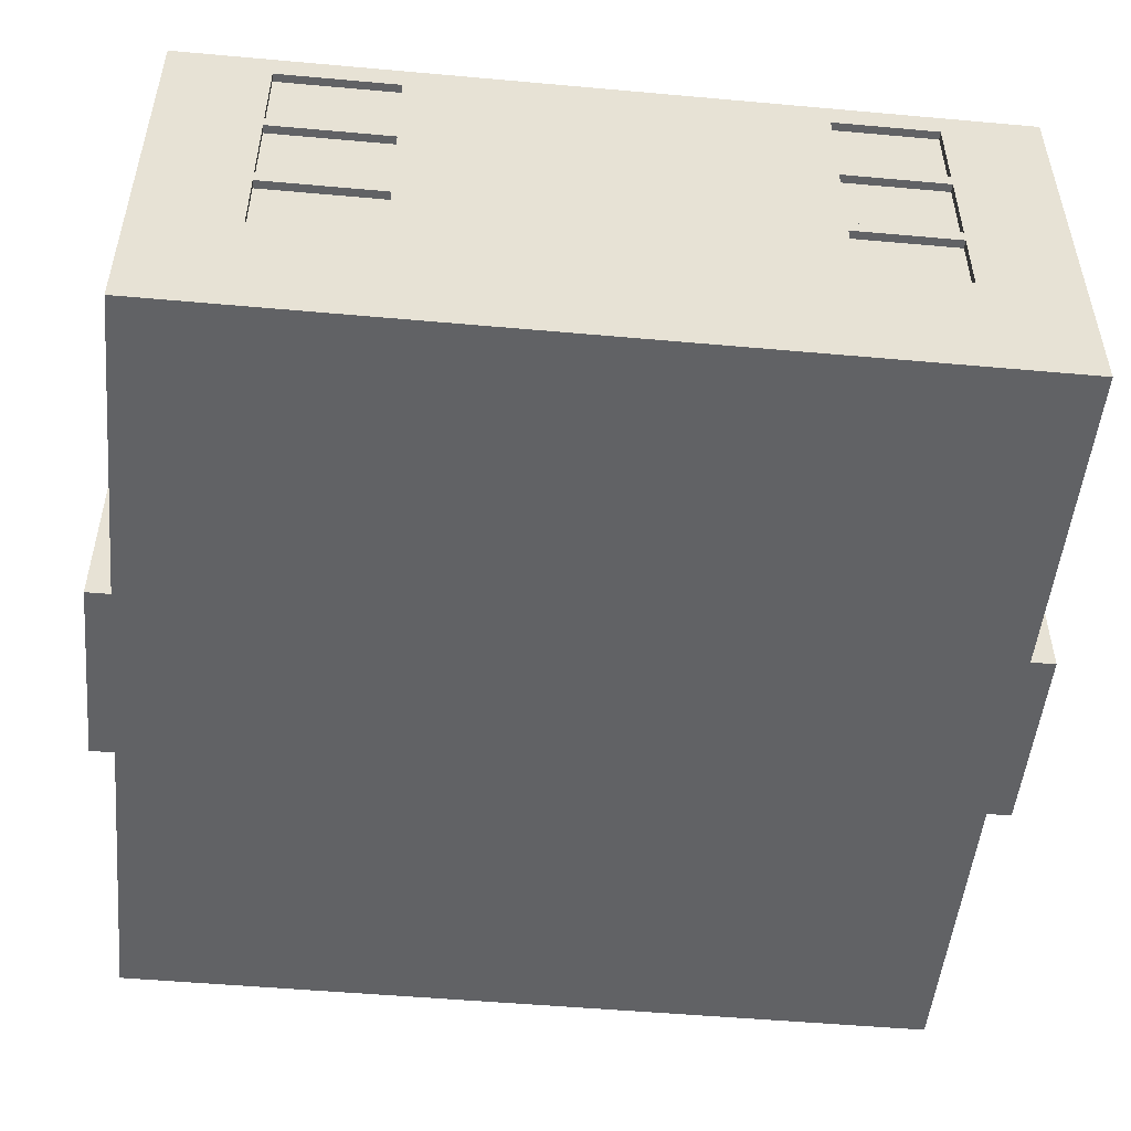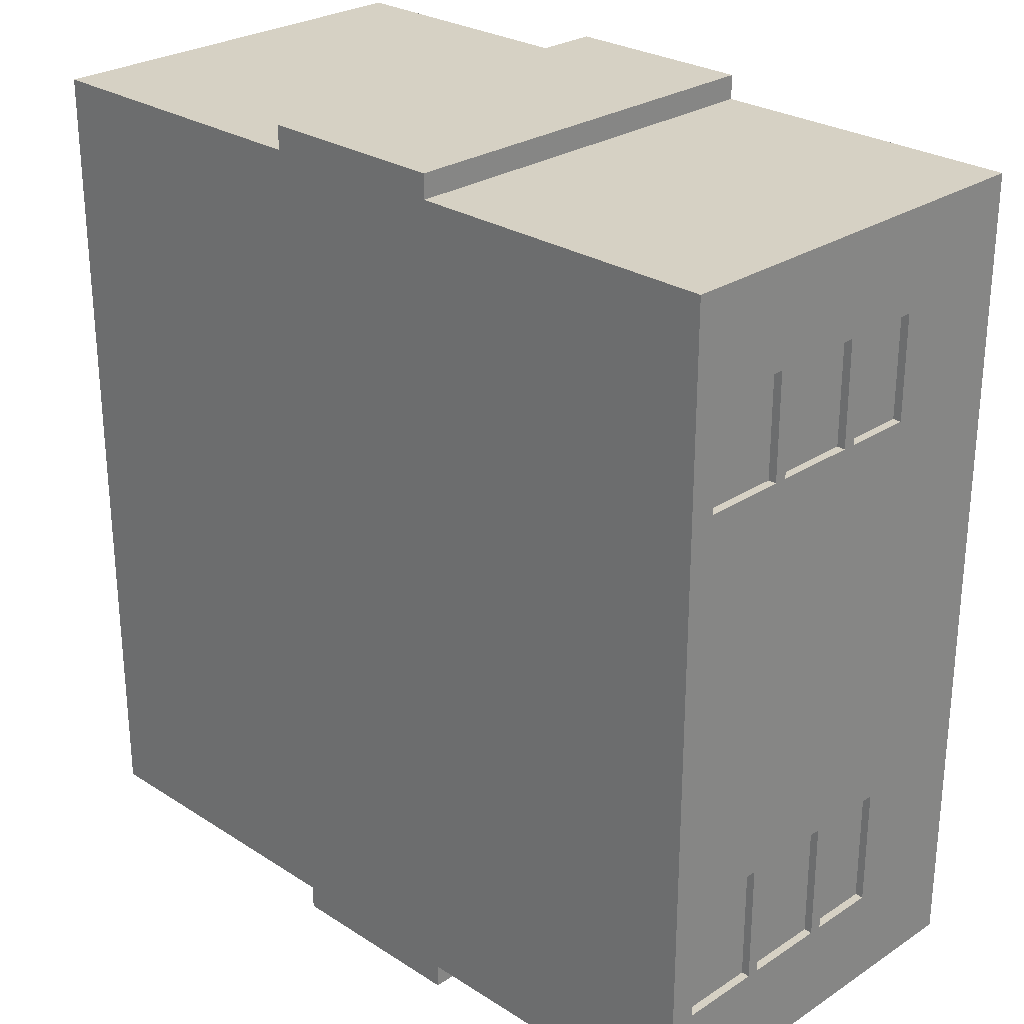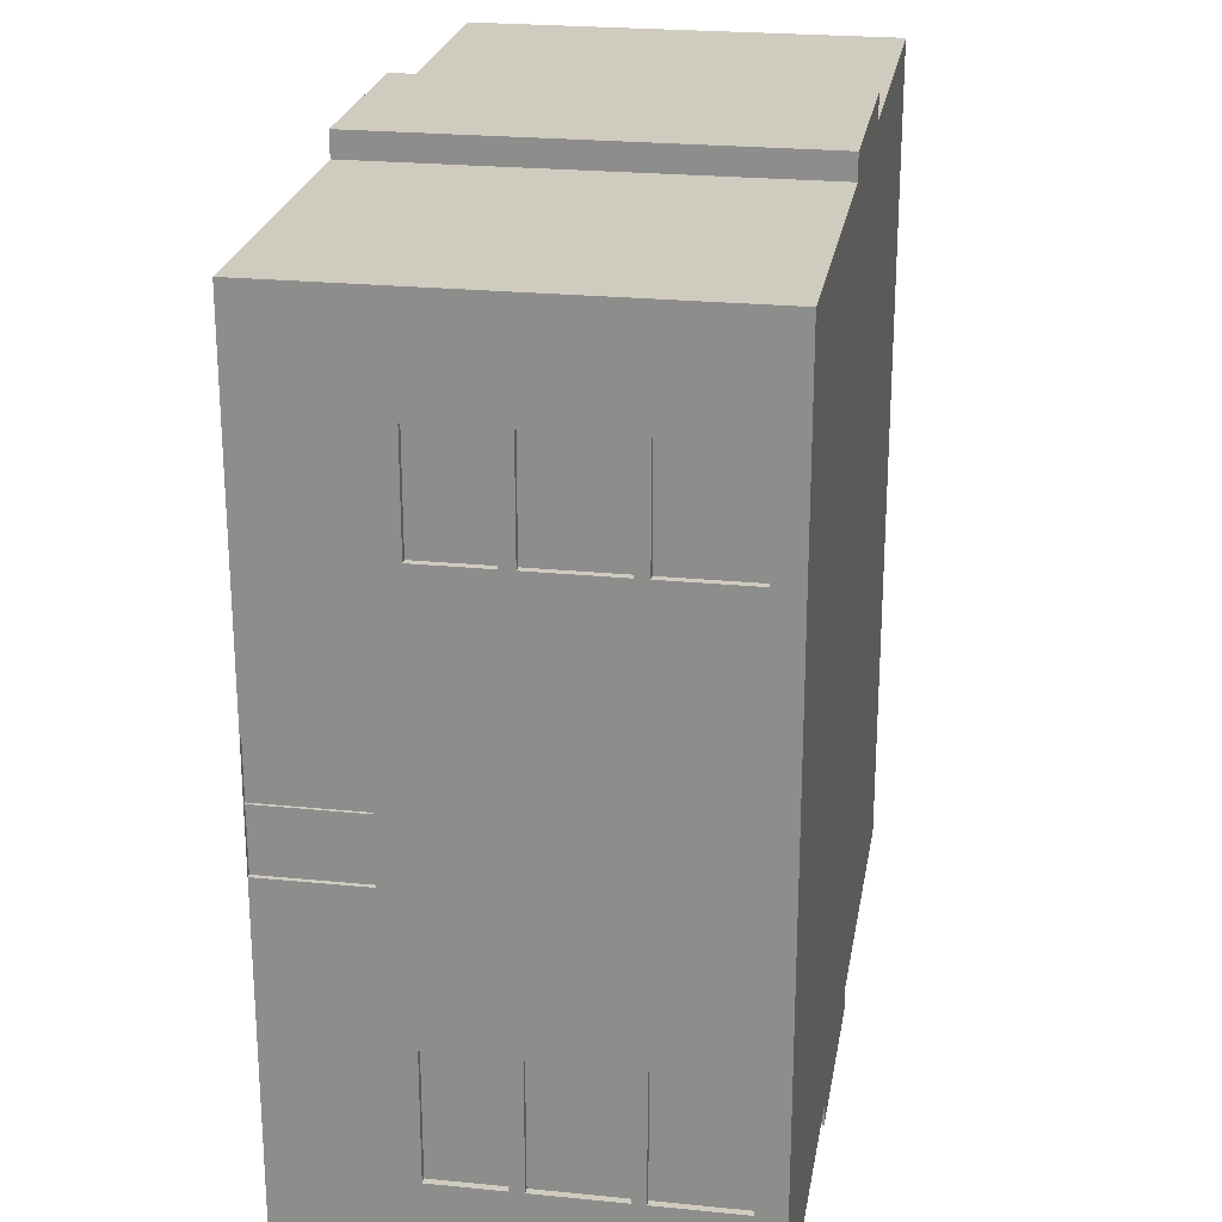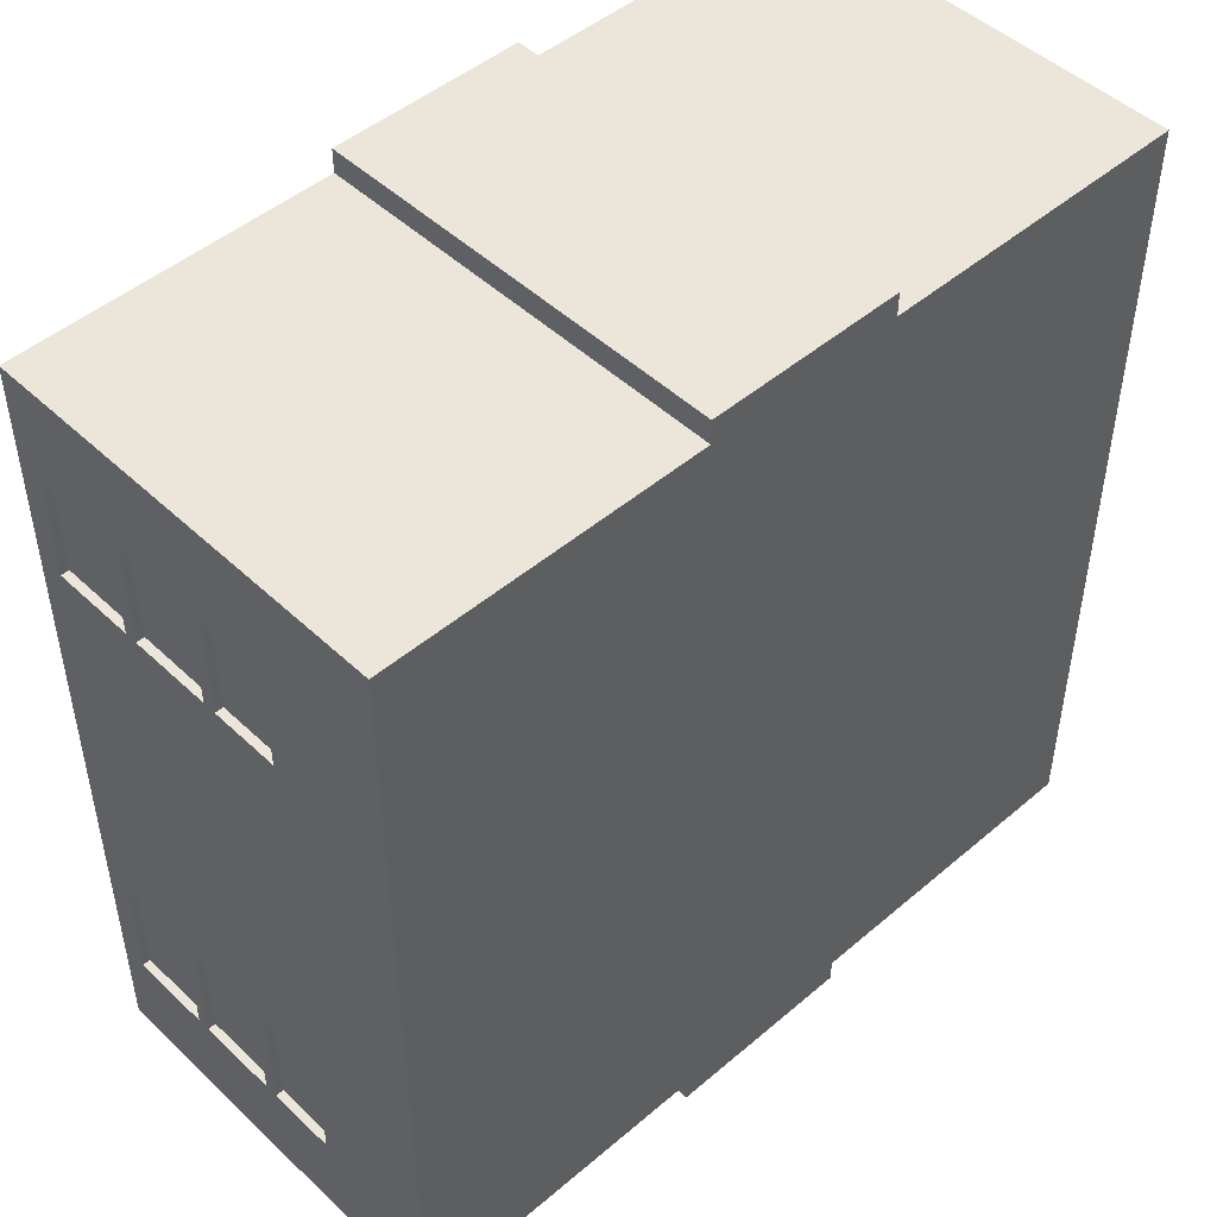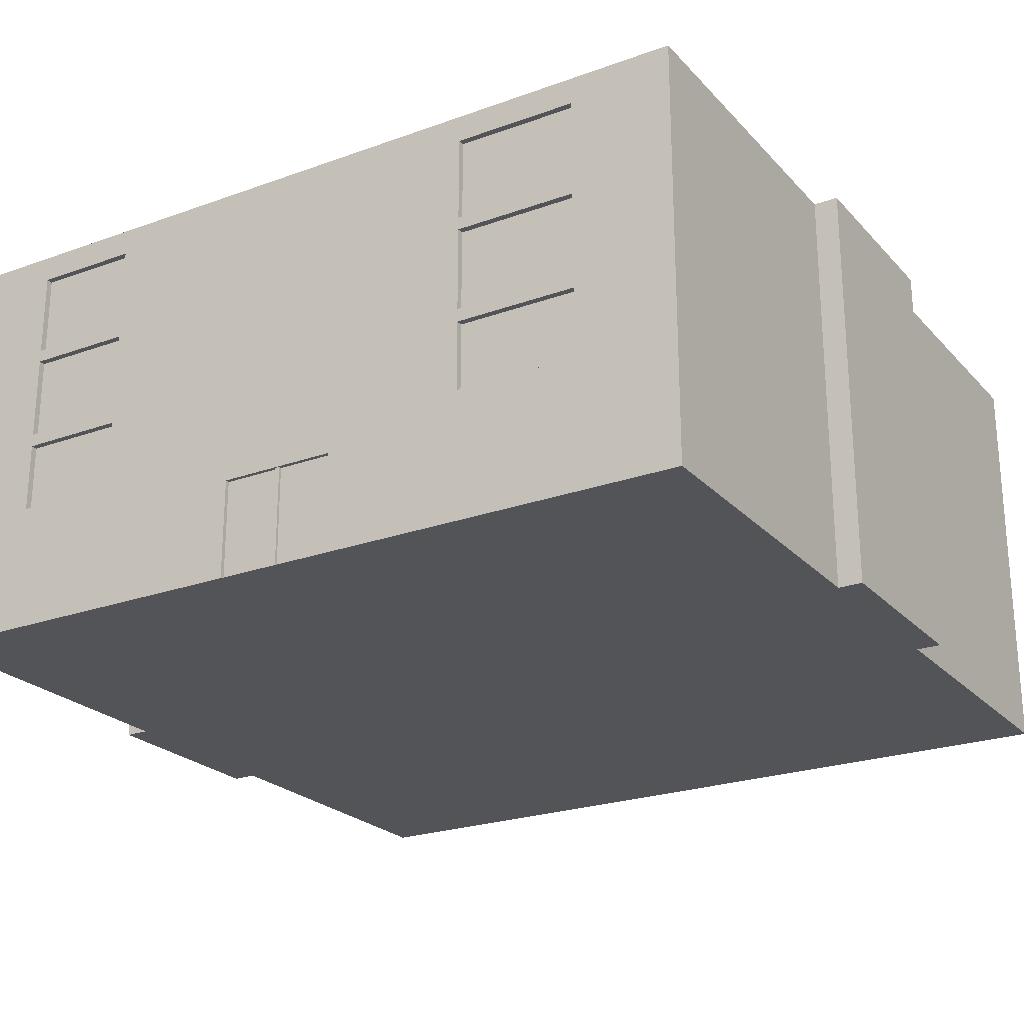
<metadata>
{"format":"obj","ext":"obj","renderer":"f3d","projection":"perspective","resolution":1024,"background":"white","views":[{"elev":-50.6,"azim":-95.6,"up":"+Y"},{"elev":26.9,"azim":-135.3,"up":"+Z"},{"elev":23.7,"azim":99.5,"up":"+Z"},{"elev":48.0,"azim":-43.6,"up":"+Z"},{"elev":-23.6,"azim":121.2,"up":"+Y"}]}
</metadata>
<code>
o Cube.001
v -34.43 0 -194
v -34.43 20 -194
v -34.43 0 -234
v -34.43 20 -234
v 5.568 0 -194
v 5.568 20 -194
v 5.568 0 -234
v 5.568 20 -234
v -34.43 4.774 -194
v -34.43 4.774 -234
v 5.568 4.774 -234
v 5.568 4.774 -194
v -34.43 6.132 -194
v -34.43 9.467 -194
v -34.43 10.09 -194
v -34.43 10.09 -234
v -34.43 9.467 -234
v -34.43 6.132 -234
v 5.568 10.09 -234
v 5.568 9.467 -234
v 5.568 6.132 -234
v 5.568 10.09 -194
v 5.568 9.467 -194
v 5.568 6.132 -194
v -34.43 0 -229.2
v -34.43 0 -223.3
v -34.43 0 -203.8
v -34.43 0 -198.8
v -34.43 20 -198.8
v -34.43 20 -203.8
v -34.43 20 -223.3
v -34.43 20 -229.2
v 5.568 0 -198.8
v 5.568 0 -203.8
v 5.568 0 -223.3
v 5.568 0 -229.2
v 5.568 20 -229.2
v 5.568 20 -223.3
v 5.568 20 -203.8
v 5.568 20 -198.8
v 5.568 4.774 -229.2
v 5.568 4.774 -223.3
v 5.568 4.774 -203.8
v 5.568 4.774 -198.8
v -34.43 4.774 -198.8
v -34.43 4.774 -203.8
v -34.43 4.774 -223.3
v -34.43 4.774 -229.2
v 5.568 6.132 -229.2
v 5.568 6.132 -223.3
v 5.568 6.132 -203.8
v 5.568 6.132 -198.8
v 5.568 9.467 -229.2
v 5.568 9.467 -223.3
v 5.568 9.467 -203.8
v 5.568 9.467 -198.8
v 5.568 10.09 -229.2
v 5.568 10.09 -223.3
v 5.568 10.09 -203.8
v 5.568 10.09 -198.8
v -34.43 6.132 -198.8
v -34.43 6.132 -203.8
v -34.43 6.132 -223.3
v -34.43 6.132 -229.2
v -34.43 9.467 -198.8
v -34.43 9.467 -203.8
v -34.43 9.467 -223.3
v -34.43 9.467 -229.2
v -34.43 10.09 -198.8
v -34.43 10.09 -203.8
v -34.43 10.09 -223.3
v -34.43 10.09 -229.2
v -9.733 0 -234
v -19.13 0 -234
v -19.13 20 -234
v -9.733 20 -234
v -19.13 0 -194
v -9.733 0 -194
v -9.733 20 -194
v -19.13 20 -194
v -9.733 4.774 -194
v -19.13 4.774 -194
v -19.13 4.774 -234
v -9.733 4.774 -234
v -9.733 6.132 -194
v -19.13 6.132 -194
v -9.733 9.467 -194
v -19.13 9.467 -194
v -9.733 10.09 -194
v -19.13 10.09 -194
v -19.13 6.132 -234
v -9.733 6.132 -234
v -19.13 9.467 -234
v -9.733 9.467 -234
v -19.13 10.09 -234
v -9.733 10.09 -234
v -19.13 20 -229.2
v -9.733 20 -229.2
v -19.13 20 -223.3
v -9.733 20 -223.3
v -19.13 20 -203.8
v -9.733 20 -203.8
v -19.13 20 -198.8
v -9.733 20 -198.8
v -9.733 0 -229.2
v -19.13 0 -229.2
v -9.733 0 -223.3
v -19.13 0 -223.3
v -9.733 0 -203.8
v -19.13 0 -203.8
v -9.733 0 -198.8
v -19.13 0 -198.8
v -34.43 18.72 -194
v -34.43 19.28 -194
v -34.43 19.28 -234
v -34.43 18.72 -234
v 5.568 19.28 -234
v 5.568 18.72 -234
v 5.568 19.28 -194
v 5.568 18.72 -194
v 5.568 19.28 -229.2
v 5.568 18.72 -229.2
v 5.568 19.28 -223.3
v 5.568 18.72 -223.3
v 5.568 19.28 -203.8
v 5.568 18.72 -203.8
v 5.568 19.28 -198.8
v 5.568 18.72 -198.8
v -34.43 19.28 -198.8
v -34.43 18.72 -198.8
v -34.43 19.28 -203.8
v -34.43 18.72 -203.8
v -34.43 19.28 -223.3
v -34.43 18.72 -223.3
v -34.43 19.28 -229.2
v -34.43 18.72 -229.2
v -9.733 19.28 -194
v -9.733 18.72 -194
v -19.13 19.28 -194
v -19.13 18.72 -194
v -19.13 19.28 -234
v -19.13 18.72 -234
v -9.733 19.28 -234
v -9.733 18.72 -234
v -34.43 14.71 -194
v -34.43 14.1 -194
v -9.733 14.1 -234
v -9.733 14.71 -234
v -19.13 14.1 -234
v -19.13 14.71 -234
v -19.13 14.1 -194
v -19.13 14.71 -194
v -9.733 14.1 -194
v -9.733 14.71 -194
v -34.43 14.1 -229.2
v -34.43 14.71 -229.2
v -34.43 14.1 -223.3
v -34.43 14.71 -223.3
v -34.43 14.1 -203.8
v -34.43 14.71 -203.8
v -34.43 14.1 -198.8
v -34.43 14.71 -198.8
v 5.568 14.1 -198.8
v 5.568 14.71 -198.8
v 5.568 14.1 -203.8
v 5.568 14.71 -203.8
v 5.568 14.1 -223.3
v 5.568 14.71 -223.3
v 5.568 14.1 -229.2
v 5.568 14.71 -229.2
v 5.568 14.1 -194
v 5.568 14.71 -194
v 5.568 14.1 -234
v 5.568 14.71 -234
v -34.43 14.1 -234
v -34.43 14.71 -234
v -34.43 0 -216.6
v -34.43 0 -211
v -34.43 20 -211
v -34.43 20 -216.6
v 5.568 0 -211
v 5.568 0 -216.6
v 5.568 20 -216.6
v 5.568 20 -211
v 5.568 4.774 -216.6
v 5.568 4.774 -211
v -34.43 4.774 -211
v -34.43 4.774 -216.6
v 5.568 6.132 -216.6
v 5.568 6.132 -211
v 5.568 9.467 -216.6
v 5.568 9.467 -211
v 5.568 10.09 -216.6
v 5.568 10.09 -211
v -34.43 6.132 -211
v -34.43 6.132 -216.6
v -34.43 9.467 -211
v -34.43 9.467 -216.6
v -34.43 10.09 -211
v -34.43 10.09 -216.6
v -19.13 0 -216.6
v -19.13 0 -211
v -9.733 0 -216.6
v -9.733 0 -211
v -9.733 20 -216.6
v -9.733 20 -211
v -19.13 20 -216.6
v -19.13 20 -211
v -34.43 18.72 -211
v -34.43 18.72 -216.6
v -34.43 19.28 -211
v -34.43 19.28 -216.6
v 5.568 18.72 -216.6
v 5.568 18.72 -211
v 5.568 19.28 -216.6
v 5.568 19.28 -211
v 5.365 0 -211
v 5.365 0 -216.6
v 5.365 4.774 -216.6
v 5.365 4.774 -211
v 5.496 4.774 -213.7
v 5.496 4.774 -213.9
v 5.496 0 -213.9
v 5.496 0 -213.7
v 5.365 0 -213.7
v 5.365 0 -213.9
v 5.365 4.774 -213.9
v 5.365 4.774 -213.7
v -9.733 0 -235.2
v -19.13 0 -235.2
v -19.13 20 -235.2
v -9.733 20 -235.2
v -19.13 0 -192.8
v -9.733 0 -192.8
v -9.733 20 -192.8
v -19.13 20 -192.8
v -9.733 4.774 -192.8
v -19.13 4.774 -192.8
v -19.13 4.774 -235.2
v -9.733 4.774 -235.2
v -9.733 6.132 -192.8
v -19.13 6.132 -192.8
v -9.733 9.467 -192.8
v -19.13 9.467 -192.8
v -9.733 10.09 -192.8
v -19.13 10.09 -192.8
v -19.13 6.132 -235.2
v -9.733 6.132 -235.2
v -19.13 9.467 -235.2
v -9.733 9.467 -235.2
v -19.13 10.09 -235.2
v -9.733 10.09 -235.2
v -9.733 18.72 -192.8
v -19.13 18.72 -192.8
v -19.13 18.72 -235.2
v -9.733 18.72 -235.2
v -9.733 19.28 -192.8
v -19.13 19.28 -192.8
v -19.13 19.28 -235.2
v -9.733 19.28 -235.2
v 5.568 14.71 -216.6
v 5.568 14.1 -216.6
v 5.568 14.71 -211
v 5.568 14.1 -211
v -34.43 14.71 -211
v -34.43 14.1 -211
v -34.43 14.71 -216.6
v -34.43 14.1 -216.6
v -9.733 14.71 -192.8
v -9.733 14.1 -192.8
v -19.13 14.71 -192.8
v -19.13 14.1 -192.8
v -19.13 14.71 -235.2
v -19.13 14.1 -235.2
v -9.733 14.71 -235.2
v -9.733 14.1 -235.2
v -34.03 6.132 -198.8
v -34.03 6.132 -203.8
v -34.03 6.132 -223.3
v -34.03 6.132 -229.2
v -34.03 9.467 -198.8
v -34.03 9.467 -203.8
v -34.03 9.467 -223.3
v -34.03 9.467 -229.2
v -34.03 10.09 -198.8
v -34.03 10.09 -203.8
v -34.03 10.09 -223.3
v -34.03 10.09 -229.2
v -34.03 14.1 -198.8
v -34.03 14.1 -203.8
v -34.03 14.1 -223.3
v -34.03 14.1 -229.2
v -34.03 18.72 -223.3
v -34.03 18.72 -229.2
v -34.03 18.72 -198.8
v -34.03 18.72 -203.8
v -34.03 14.71 -229.2
v -34.03 14.71 -223.3
v -34.03 14.71 -203.8
v -34.03 14.71 -198.8
v 5.255 6.132 -229.2
v 5.255 6.132 -223.3
v 5.255 6.132 -203.8
v 5.255 6.132 -198.8
v 5.255 9.467 -229.2
v 5.255 9.467 -223.3
v 5.255 9.467 -203.8
v 5.255 9.467 -198.8
v 5.255 10.09 -229.2
v 5.255 10.09 -223.3
v 5.255 10.09 -203.8
v 5.255 10.09 -198.8
v 5.255 14.1 -229.2
v 5.255 14.1 -223.3
v 5.255 14.1 -203.8
v 5.255 14.1 -198.8
v 5.255 18.72 -203.8
v 5.255 18.72 -198.8
v 5.255 18.72 -229.2
v 5.255 18.72 -223.3
v 5.255 14.71 -229.2
v 5.255 14.71 -223.3
v 5.255 14.71 -198.8
v 5.255 14.71 -203.8
f 135 32 4 115
f 143 76 8 117
f 127 40 6 119
f 139 80 2 114
f 111 33 5 78
f 103 29 2 80
f 77 82 9 1
f 33 44 12 5
f 73 84 11 7
f 25 48 10 3
f 82 86 13 9
f 86 88 14 13
f 88 90 15 14
f 44 52 24 12
f 52 56 23 24
f 56 60 22 23
f 84 92 21 11
f 92 94 20 21
f 94 96 19 20
f 48 64 18 10
f 64 68 17 18
f 68 72 16 17
f 14 15 69 65
f 65 69 70 66
f 198 200 71 67
f 67 71 72 68
f 13 14 65 61
f 193 262 264 194
f 196 198 67 63
f 58 167 262 193
f 9 13 61 45
f 45 61 62 46
f 188 196 63 47
f 47 63 64 48
f 20 19 57 53
f 53 57 58 54
f 192 194 59 55
f 55 59 60 56
f 21 20 53 49
f 199 266 268 200
f 190 192 55 51
f 11 21 49 41
f 41 49 50 42
f 186 190 51 43
f 43 51 52 44
f 1 9 45 28
f 28 45 46 27
f 177 188 47 26
f 26 47 48 25
f 7 11 41 36
f 36 41 42 35
f 181 186 43 34
f 34 43 44 33
f 75 4 32 97
f 97 32 31 99
f 208 179 30 101
f 101 30 29 103
f 73 7 36 105
f 105 36 35 107
f 204 181 34 109
f 109 34 33 111
f 117 8 37 121
f 121 37 38 123
f 216 184 39 125
f 125 39 40 127
f 114 2 29 129
f 129 29 30 131
f 212 180 31 133
f 133 31 32 135
f 27 110 112 28
f 110 109 111 112
f 178 202 110 27
f 202 204 109 110
f 25 106 108 26
f 106 105 107 108
f 3 74 106 25
f 74 73 105 106
f 39 102 104 40
f 102 101 103 104
f 184 206 102 39
f 206 208 101 102
f 37 98 100 38
f 98 97 99 100
f 8 76 98 37
f 76 75 97 98
f 17 16 95 93
f 73 74 230 229
f 18 17 93 91
f 74 83 239 230
f 10 18 91 83
f 141 75 231 259
f 23 22 89 87
f 86 82 238 242
f 24 23 87 85
f 139 140 254 258
f 12 24 85 81
f 81 85 241 237
f 3 10 83 74
f 80 139 258 236
f 5 12 81 78
f 147 96 252 276
f 40 104 79 6
f 104 103 80 79
f 28 112 77 1
f 112 111 78 77
f 119 6 79 137
f 88 86 242 244
f 115 4 75 141
f 138 137 257 253
f 150 142 255 273
f 85 87 243 241
f 176 116 142 150
f 116 115 141 142
f 137 79 235 257
f 151 90 246 272
f 172 120 138 154
f 120 119 137 138
f 68 64 280 284
f 134 133 135 136
f 267 210 134 158
f 210 212 133 134
f 167 169 170 168
f 130 129 131 132
f 145 113 130 162
f 113 114 129 130
f 126 125 127 128
f 263 214 126 166
f 214 216 125 126
f 72 155 175 16
f 122 121 123 124
f 174 118 122 170
f 118 117 121 122
f 152 140 113 145
f 140 139 114 113
f 164 128 120 172
f 128 127 119 120
f 148 144 118 174
f 144 143 117 118
f 156 136 116 176
f 136 135 115 116
f 163 164 172 171
f 96 147 173 19
f 264 263 166 165
f 56 52 304 308
f 155 156 176 175
f 60 163 171 22
f 90 151 146 15
f 70 159 266 199
f 157 155 292 291
f 194 264 165 59
f 147 148 174 173
f 153 154 269 270
f 173 174 170 169
f 266 265 267 268
f 245 270 272 246
f 19 173 169 57
f 262 261 263 264
f 167 168 261 262
f 270 269 271 272
f 15 146 161 69
f 72 71 287 288
f 151 152 145 146
f 274 273 275 276
f 163 165 166 164
f 159 160 265 266
f 89 153 270 245
f 251 274 276 252
f 155 157 158 156
f 124 123 215 213
f 223 222 221 224
f 168 124 213 261
f 227 228 221 222
f 132 131 211 209
f 226 227 222 223
f 160 132 209 265
f 100 99 207 205
f 38 100 205 183
f 108 107 203 201
f 26 108 201 177
f 131 30 179 211
f 123 38 183 215
f 107 35 182 203
f 99 31 180 207
f 35 42 185 182
f 27 46 187 178
f 42 50 189 185
f 50 54 191 189
f 54 58 193 191
f 46 62 195 187
f 62 66 197 195
f 66 70 199 197
f 225 228 220 217
f 182 185 219 218
f 186 181 217 220
f 181 182 218 226 225 217
f 218 219 227 226
f 228 225 224 221
f 197 199 200 198
f 195 197 198 196
f 187 195 196 188
f 191 193 194 192
f 189 191 192 190
f 185 189 190 186
f 178 187 188 177
f 185 186 220 228 227 219
f 207 180 179 208
f 203 182 181 204
f 215 183 184 216
f 211 179 180 212
f 177 201 202 178
f 201 203 204 202
f 183 205 206 184
f 205 207 208 206
f 265 209 210 267
f 209 211 212 210
f 261 213 214 263
f 225 226 223 224
f 213 215 216 214
f 249 251 252 250
f 247 249 250 248
f 239 247 248 240
f 243 245 246 244
f 241 243 244 242
f 237 241 242 238
f 230 239 240 229
f 234 237 238 233
f 257 235 236 258
f 259 231 232 260
f 273 255 256 275
f 255 259 260 256
f 269 253 254 271
f 253 257 258 254
f 142 141 259 255
f 84 73 229 240
f 93 95 251 249
f 76 143 260 232
f 78 81 237 234
f 75 76 232 231
f 96 94 250 252
f 143 144 256 260
f 82 77 233 238
f 91 93 249 247
f 77 78 234 233
f 94 92 248 250
f 83 91 247 239
f 79 80 236 235
f 92 84 240 248
f 87 89 245 243
f 154 138 253 269
f 90 88 244 246
f 167 58 310 314
f 146 145 162 161
f 200 268 157 71
f 268 267 158 157
f 160 159 161 162
f 22 171 153 89
f 171 172 154 153
f 140 152 271 254
f 152 151 272 271
f 16 175 149 95
f 175 176 150 149
f 95 149 274 251
f 149 150 273 274
f 144 148 275 256
f 148 147 276 275
f 161 159 290 289
f 51 55 307 303
f 63 67 283 279
f 53 54 306 305
f 57 169 313 309
f 124 168 322 320
f 64 63 279 280
f 295 296 299 300
f 288 287 291 292
f 298 293 294 297
f 286 285 289 290
f 278 277 281 282
f 280 279 283 284
f 69 161 289 285
f 158 134 293 298
f 156 158 298 297
f 65 66 282 281
f 159 70 286 290
f 71 157 291 287
f 130 132 296 295
f 132 160 299 296
f 67 68 284 283
f 155 72 288 292
f 62 61 277 278
f 61 65 281 277
f 162 130 295 300
f 70 69 285 286
f 66 62 278 282
f 134 136 294 293
f 160 162 300 299
f 136 156 297 294
f 312 311 315 316
f 317 318 323 324
f 302 301 305 306
f 310 309 313 314
f 304 303 307 308
f 319 320 322 321
f 170 122 319 321
f 59 165 315 311
f 55 56 308 307
f 126 128 318 317
f 163 60 312 316
f 128 164 323 318
f 50 49 301 302
f 168 170 321 322
f 58 57 309 310
f 165 163 316 315
f 169 167 314 313
f 166 126 317 324
f 164 166 324 323
f 52 51 303 304
f 49 53 305 301
f 60 59 311 312
f 54 50 302 306
f 122 124 320 319

</code>
